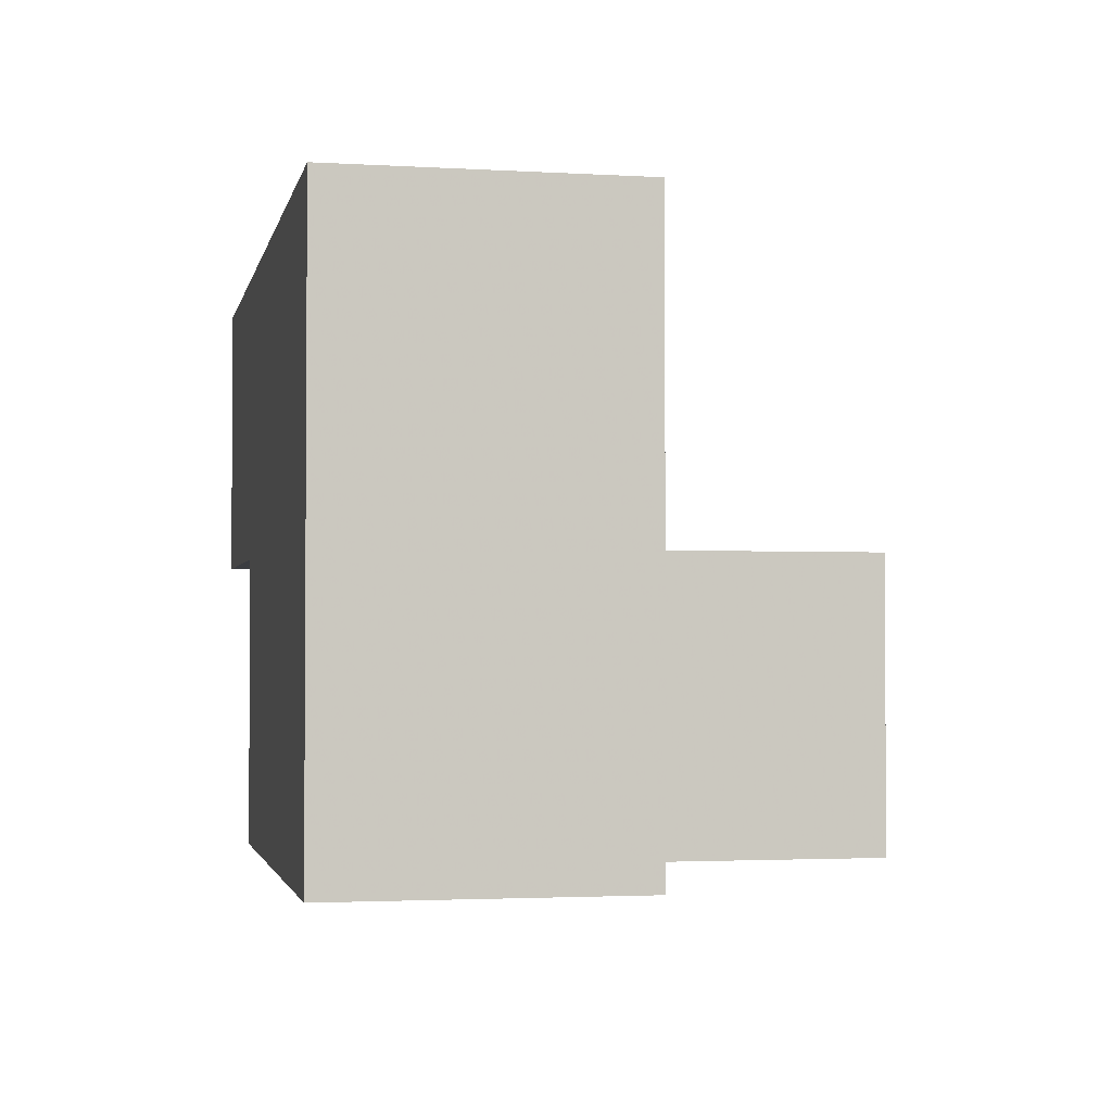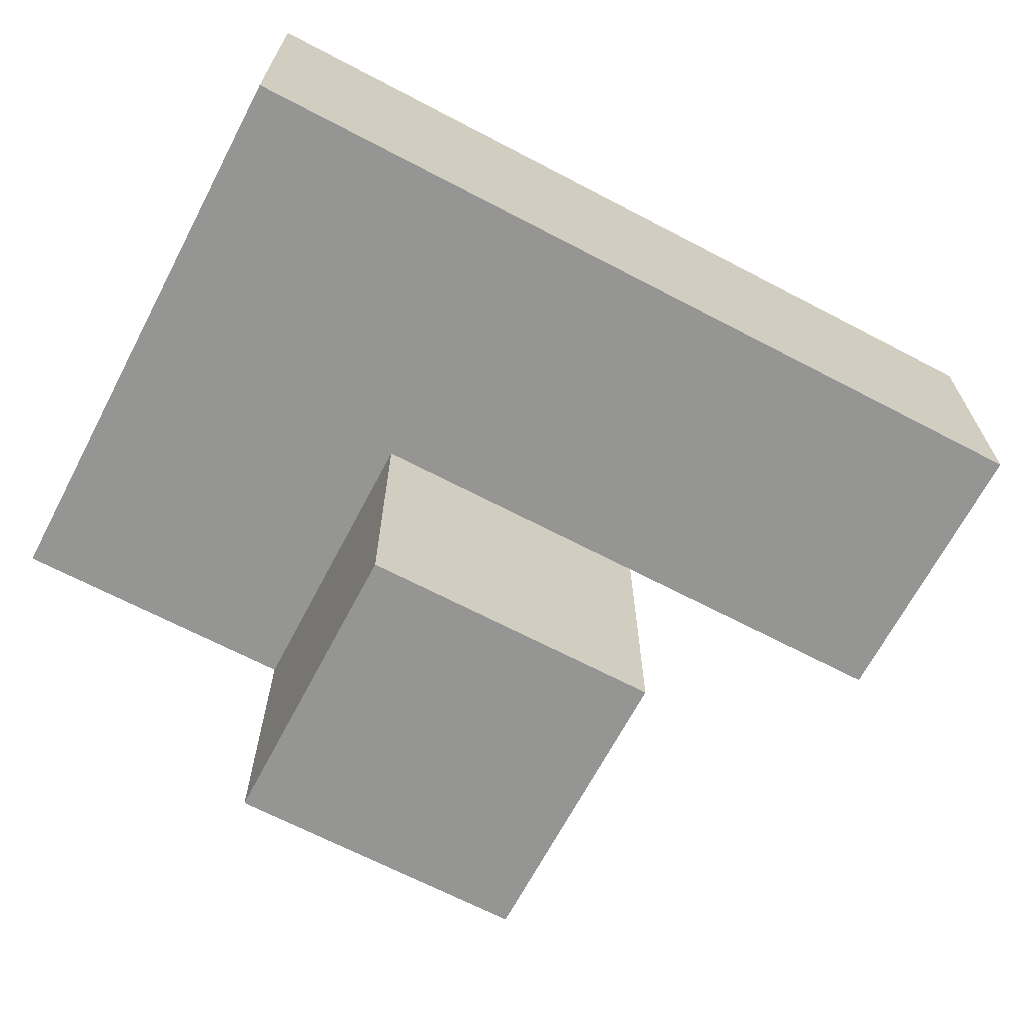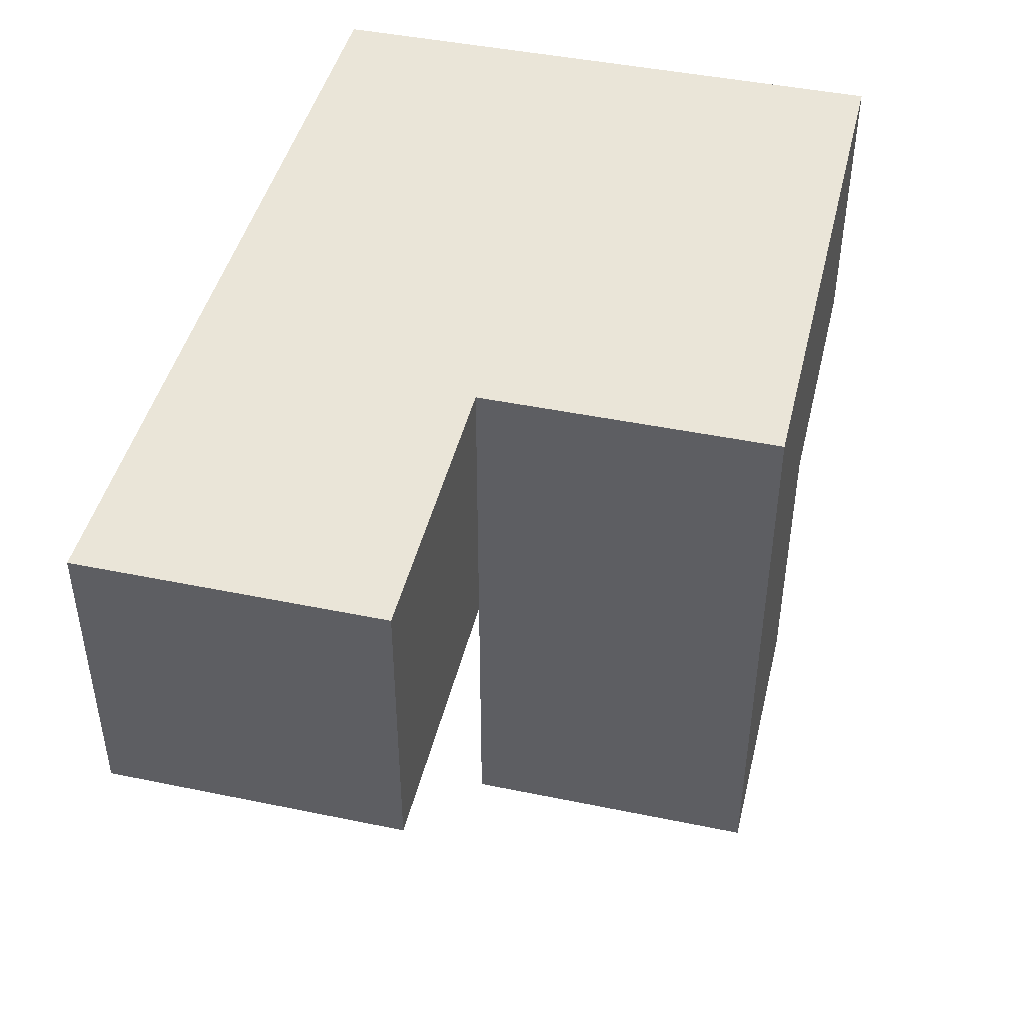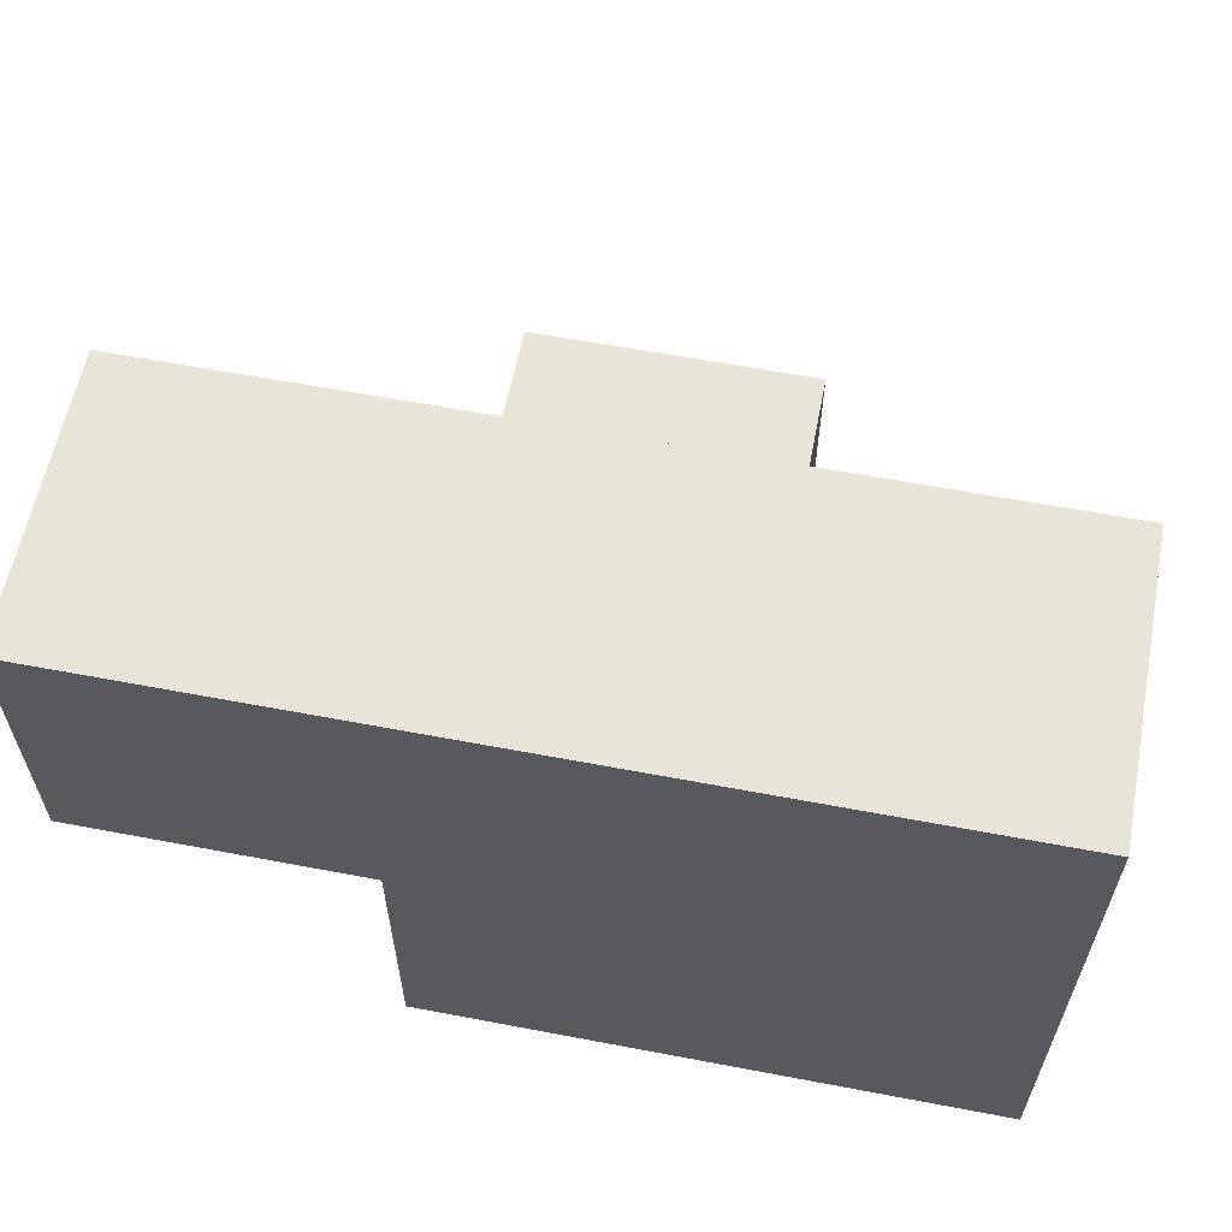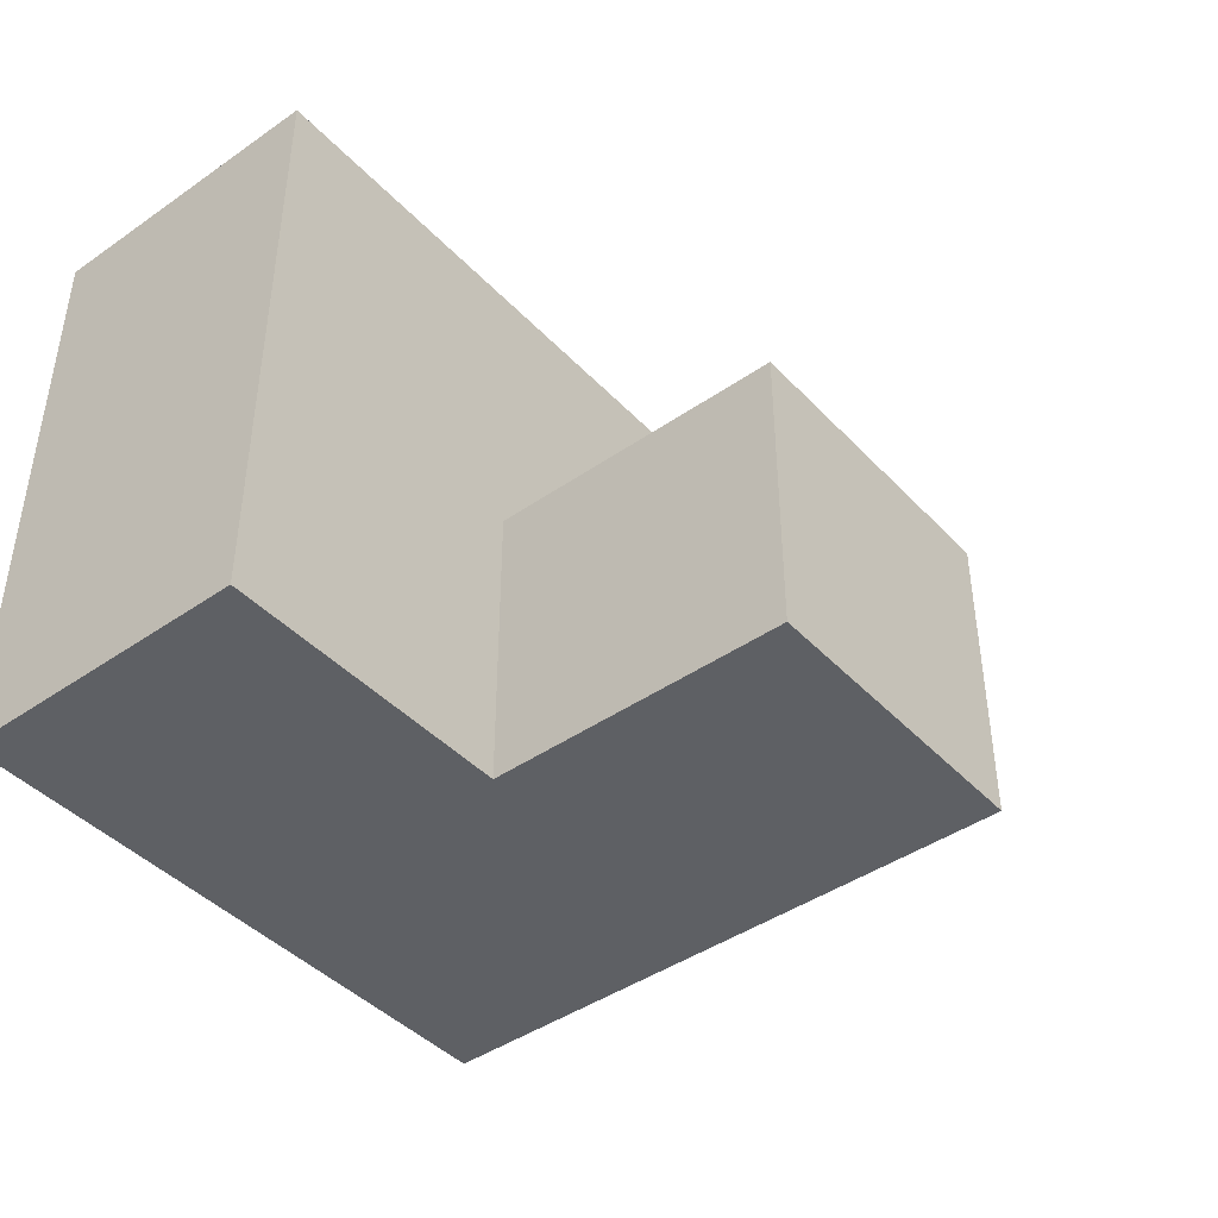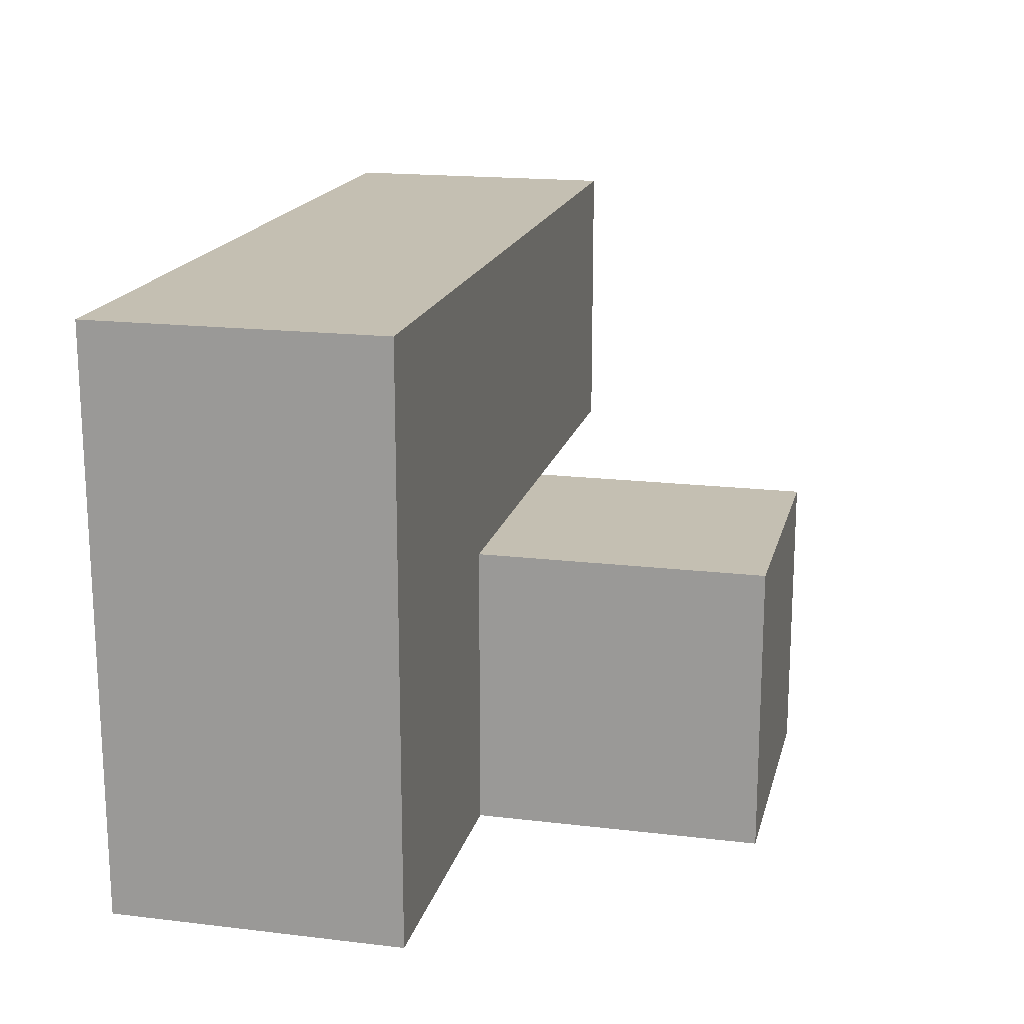
<metadata>
{"format":"obj","ext":"obj","renderer":"f3d","projection":"perspective","resolution":1024,"background":"white","views":[{"elev":-2.4,"azim":-101.7,"up":"+Z"},{"elev":-67.4,"azim":-27.7,"up":"+Y"},{"elev":44.7,"azim":103.5,"up":"+Y"},{"elev":60.2,"azim":-169.0,"up":"+Z"},{"elev":-43.1,"azim":-50.6,"up":"+Z"},{"elev":17.6,"azim":-76.7,"up":"+Z"}]}
</metadata>
<code>
v 1.994 2.013 2.01
v 0.01385 3.003 3
v 1.004 2.013 2.01
v 1.004 3.003 3
v 1.004 3.993 2.01
v 2.984 3.993 3.99
v 1.994 3.993 2.01
v 1.994 3.003 3
v 0.01385 3.993 3.99
v 0.01385 3.003 2.01
v 2.984 3.993 3
v 1.004 3.993 3.99
v 1.004 3.003 2.01
v 2.984 3.003 3.99
v 1.994 3.003 2.01
v 1.994 3.993 3.99
v 0.01385 3.993 3
v 1.994 2.013 3
v 0.01385 3.003 3.99
v 1.004 2.013 3
v 2.984 3.003 3
v 1.004 3.003 3.99
v 1.004 3.993 3
v 1.994 3.003 3.99
v 1.994 3.993 3
v 0.01385 3.993 2.01
f 15 13 7
f 5 7 13
f 7 5 25
f 23 25 5
f 15 7 8
f 25 8 7
f 13 10 5
f 26 5 10
f 10 13 2
f 4 2 13
f 5 26 23
f 17 23 26
f 26 10 17
f 2 17 10
f 22 24 12
f 16 12 24
f 4 8 22
f 24 22 8
f 25 23 16
f 12 16 23
f 1 3 15
f 13 15 3
f 20 18 4
f 8 4 18
f 3 1 20
f 18 20 1
f 13 3 4
f 20 4 3
f 1 15 18
f 8 18 15
f 21 8 11
f 25 11 8
f 24 14 16
f 6 16 14
f 8 21 24
f 14 24 21
f 11 25 6
f 16 6 25
f 21 11 14
f 6 14 11
f 19 22 9
f 12 9 22
f 2 4 19
f 22 19 4
f 23 17 12
f 9 12 17
f 17 2 9
f 19 9 2

</code>
